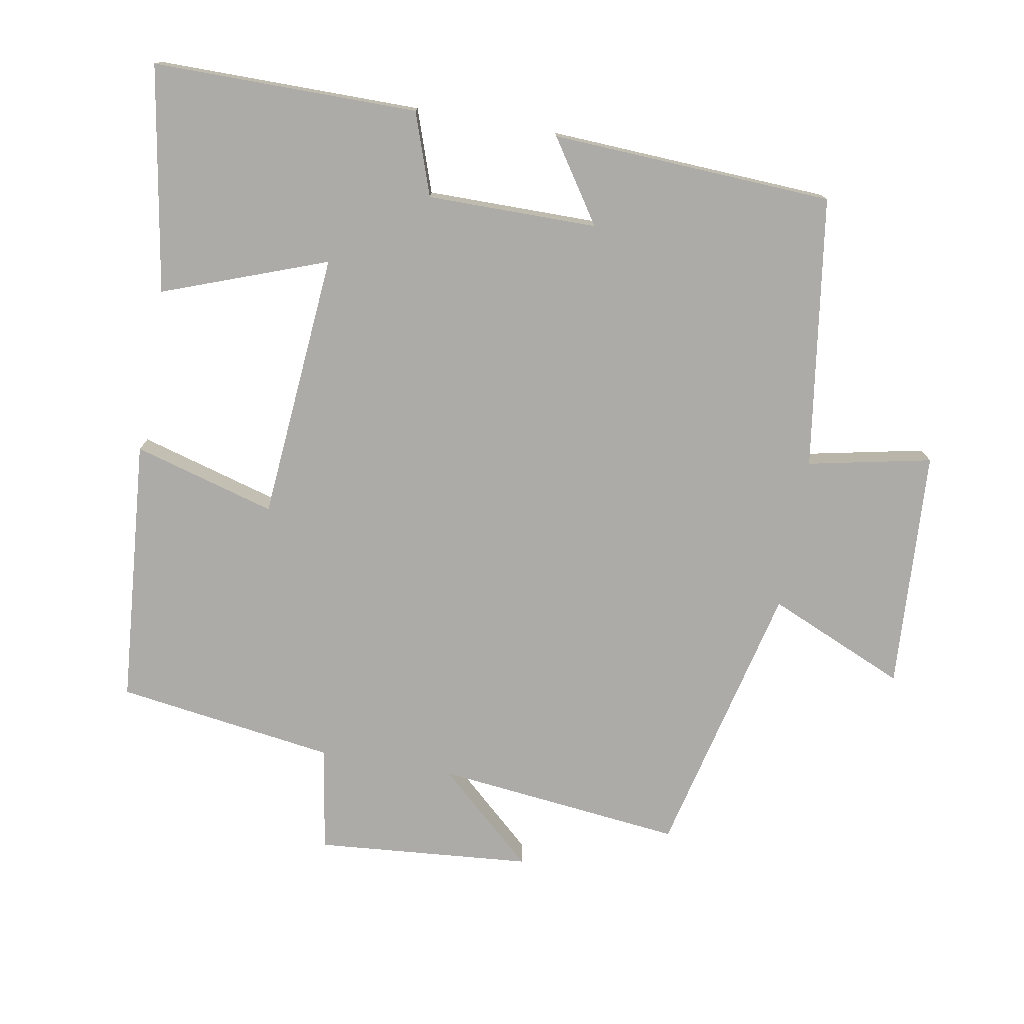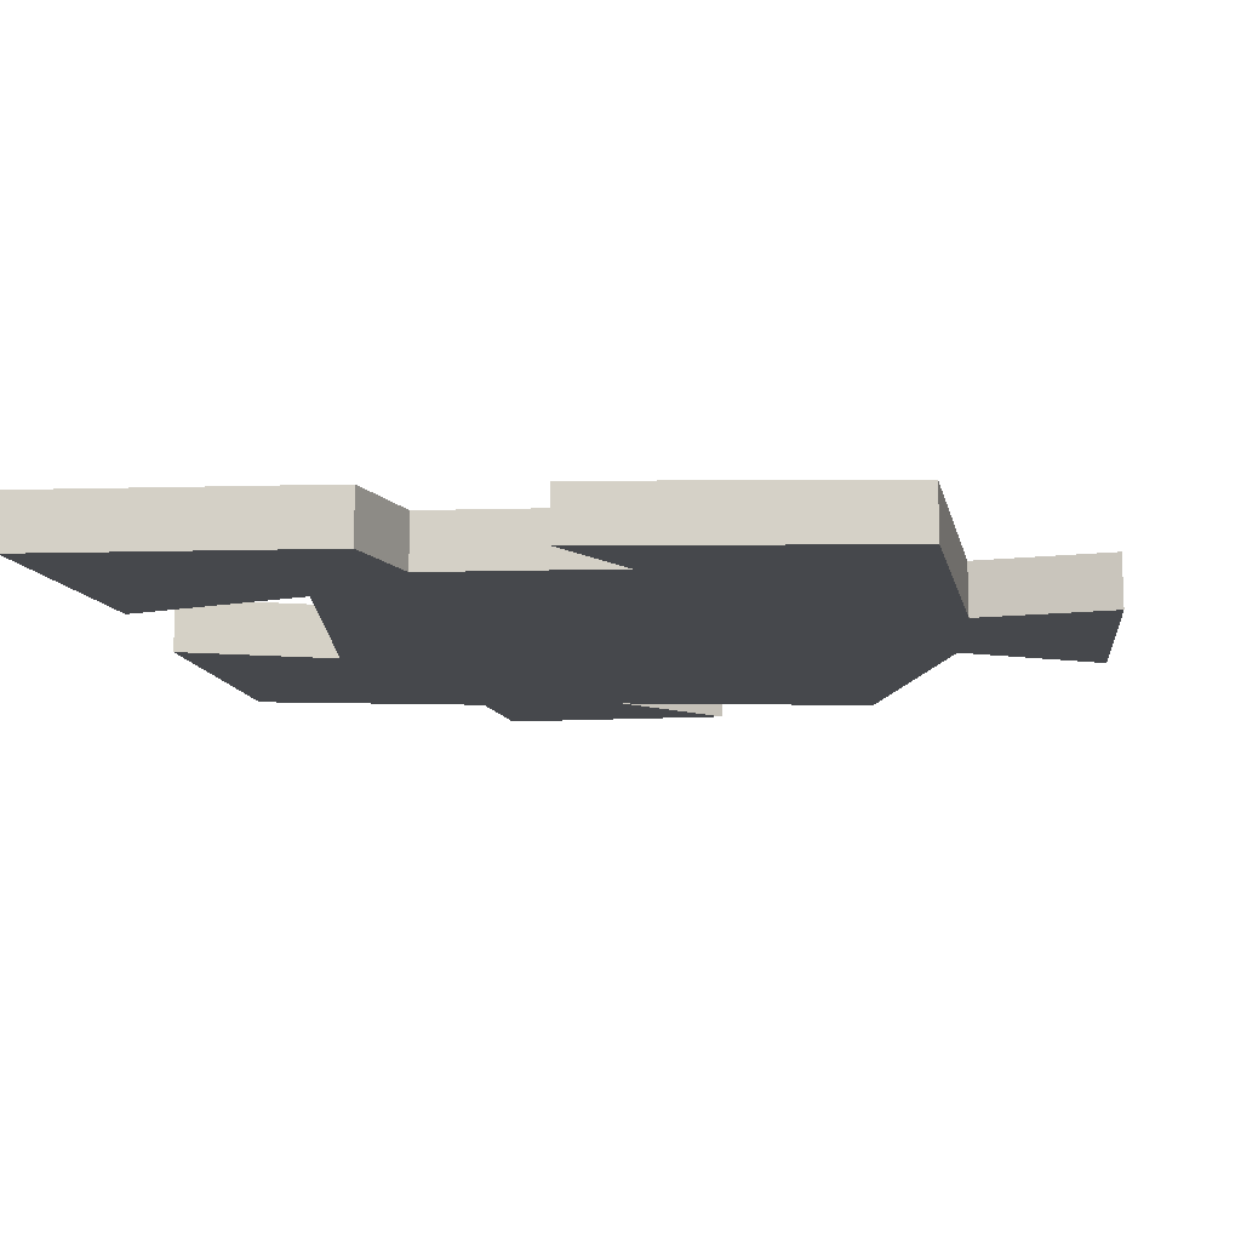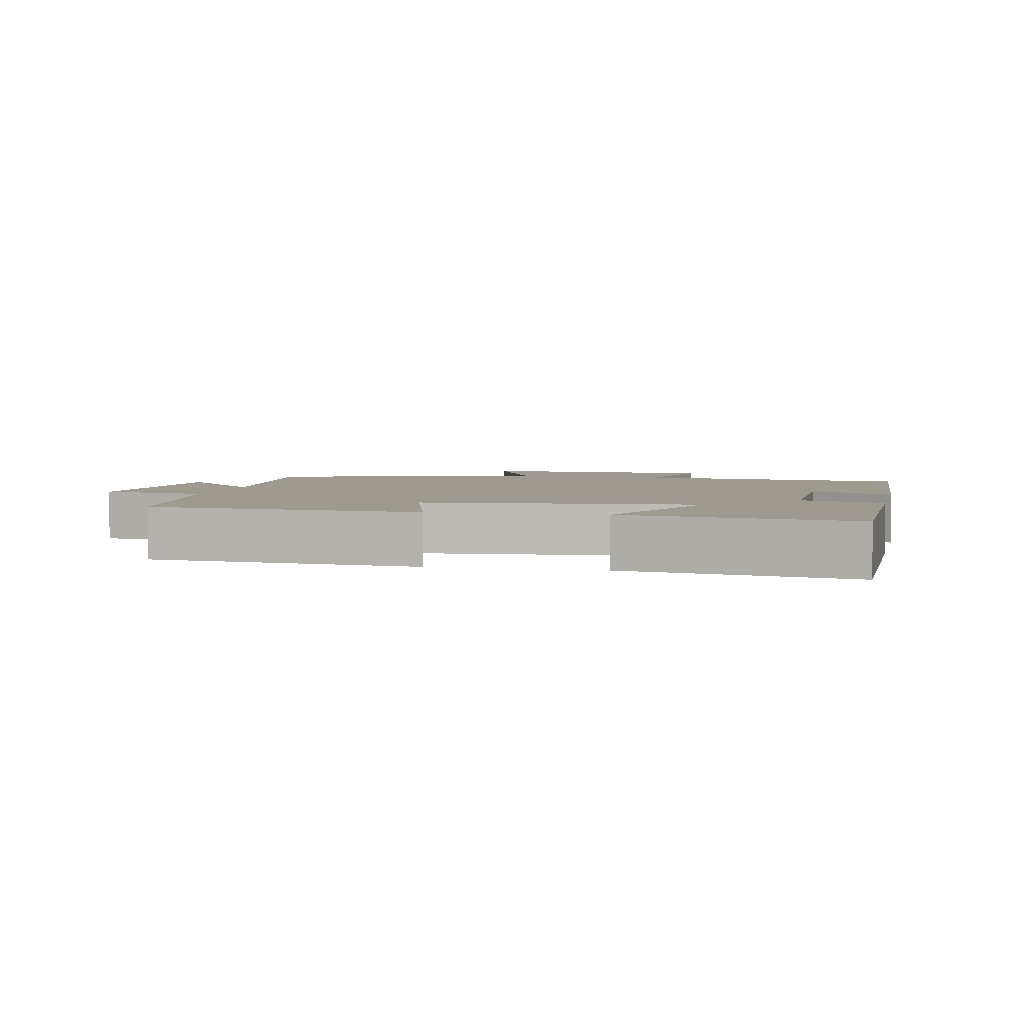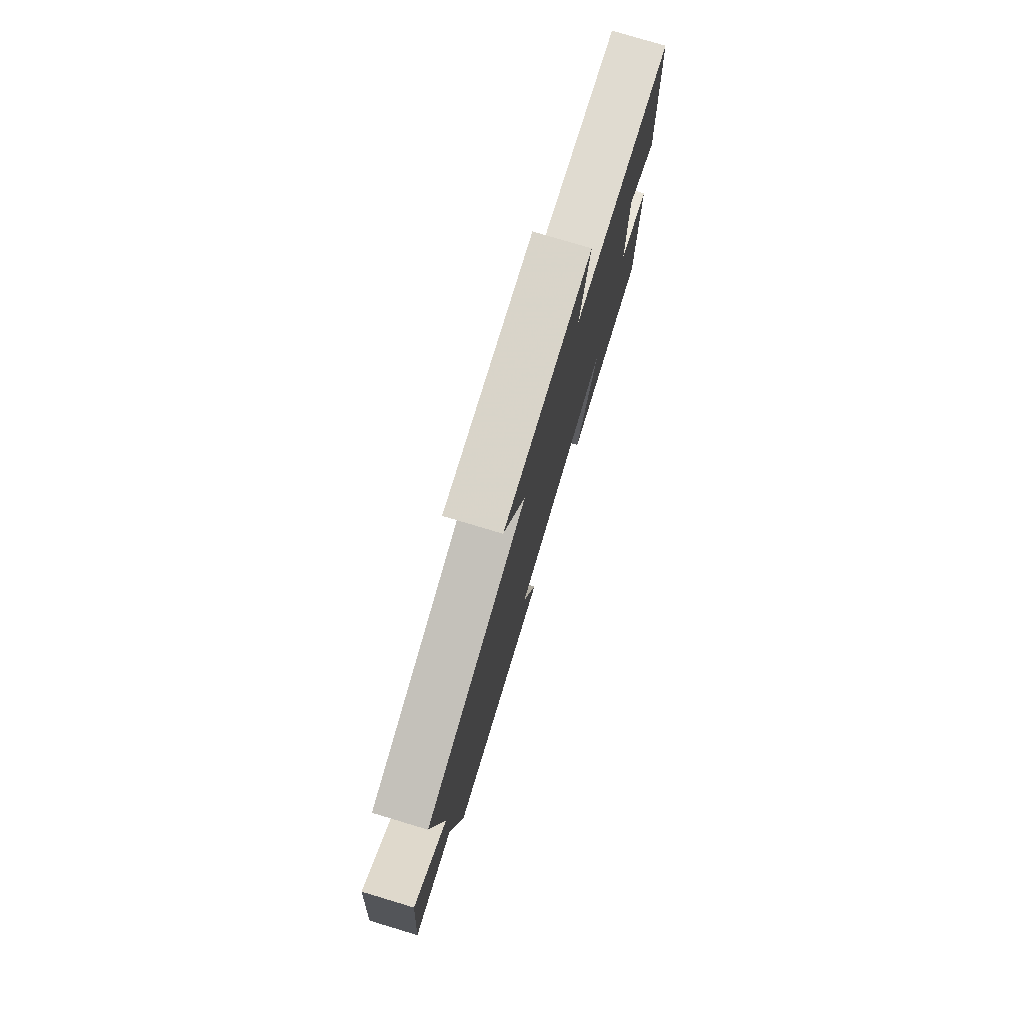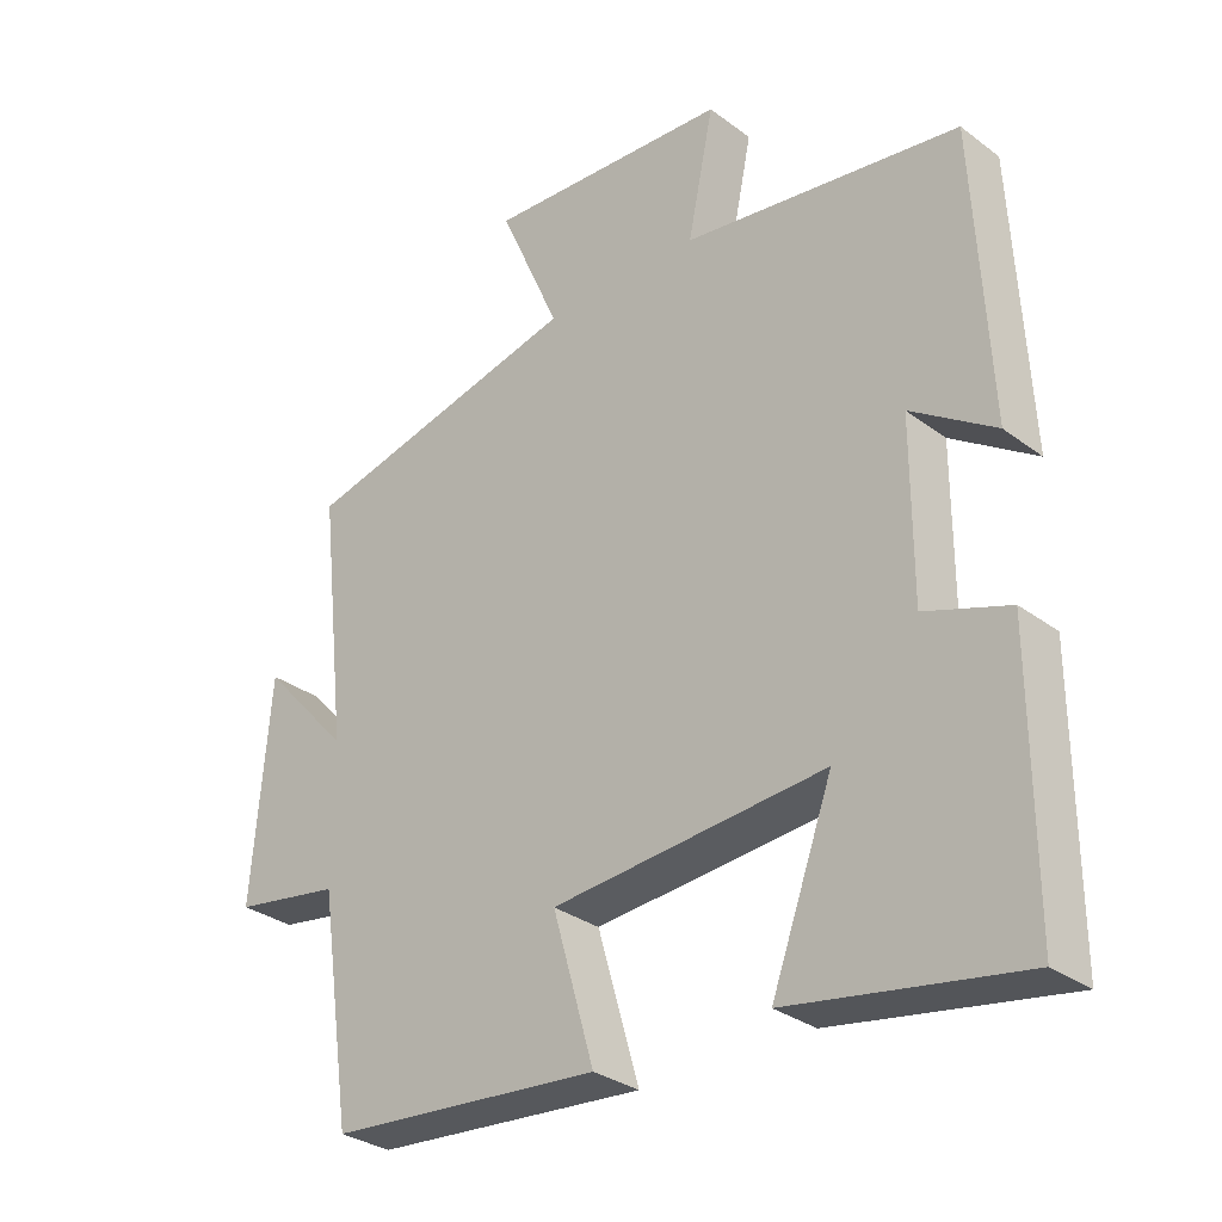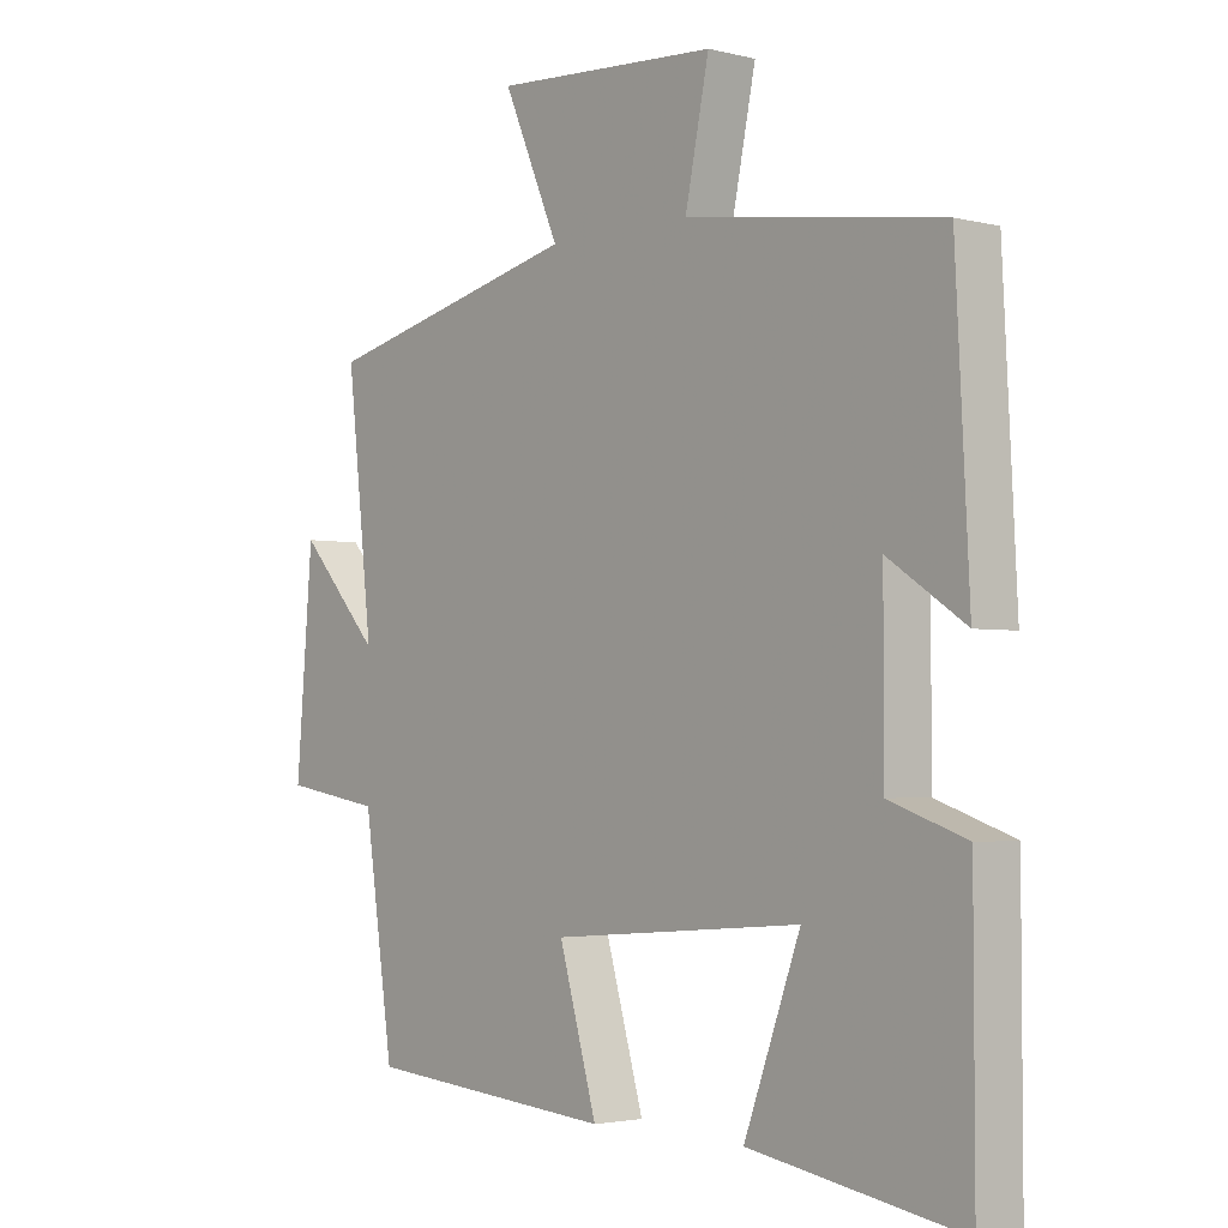
<metadata>
{"format":"obj","ext":"obj","renderer":"f3d","projection":"perspective","resolution":1024,"background":"white","views":[{"elev":-76.2,"azim":-100.0,"up":"+Y"},{"elev":-11.4,"azim":-86.2,"up":"+Y"},{"elev":3.6,"azim":-167.8,"up":"+Y"},{"elev":78.3,"azim":106.7,"up":"+Z"},{"elev":-30.9,"azim":-136.8,"up":"+Z"},{"elev":-2.7,"azim":-130.8,"up":"+Z"}]}
</metadata>
<code>
v -0.479 0.07 0.444
v -0.085 0.07 0.5
v -0.122 0.07 0.679
v 0.226 0.07 0.699
v 0.139 0.07 0.5
v 0.54 0.07 0.404
v 0.5 0.07 0.046
v 0.626 0.07 0.185
v 0.652 0.07 -0.127
v 0.5 0.07 -0.152
v 0.454 0.07 -0.468
v 0.068 0.07 -0.5
v 0.127 0.07 -0.295
v -0.261 0.07 -0.263
v -0.174 0.07 -0.5
v -0.501 0.07 -0.555
v -0.5 0.07 -0.172
v -0.381 0.07 -0.131
v -0.381 0.07 0.115
v -0.5 0.07 0.036
v -0.479 0 0.444
v -0.085 0 0.5
v -0.122 0 0.679
v 0.226 0 0.699
v 0.139 0 0.5
v 0.54 0 0.404
v 0.5 0 0.046
v 0.626 0 0.185
v 0.652 0 -0.127
v 0.5 0 -0.152
v 0.454 0 -0.468
v 0.068 0 -0.5
v 0.127 0 -0.295
v -0.261 0 -0.263
v -0.174 0 -0.5
v -0.501 0 -0.555
v -0.5 0 -0.172
v -0.381 0 -0.131
v -0.381 0 0.115
v -0.5 0 0.036
f 19 20 1 2
f 18 19 2
f 15 16 17 18
f 14 15 18
f 13 14 18 2
f 10 11 12 13
f 10 13 2 3
f 7 8 9 10
f 7 10 3
f 5 6 7
f 5 7 3
f 3 4 5
f 22 21 40 39
f 22 39 38
f 38 37 36 35
f 38 35 34
f 22 38 34 33
f 33 32 31 30
f 23 22 33 30
f 30 29 28 27
f 23 30 27
f 27 26 25
f 23 27 25
f 25 24 23
f 1 21 22 2
f 2 22 23 3
f 3 23 24 4
f 4 24 25 5
f 5 25 26 6
f 6 26 27 7
f 7 27 28 8
f 8 28 29 9
f 9 29 30 10
f 10 30 31 11
f 11 31 32 12
f 12 32 33 13
f 13 33 34 14
f 14 34 35 15
f 15 35 36 16
f 16 36 37 17
f 17 37 38 18
f 18 38 39 19
f 19 39 40 20
f 20 40 21 1

</code>
